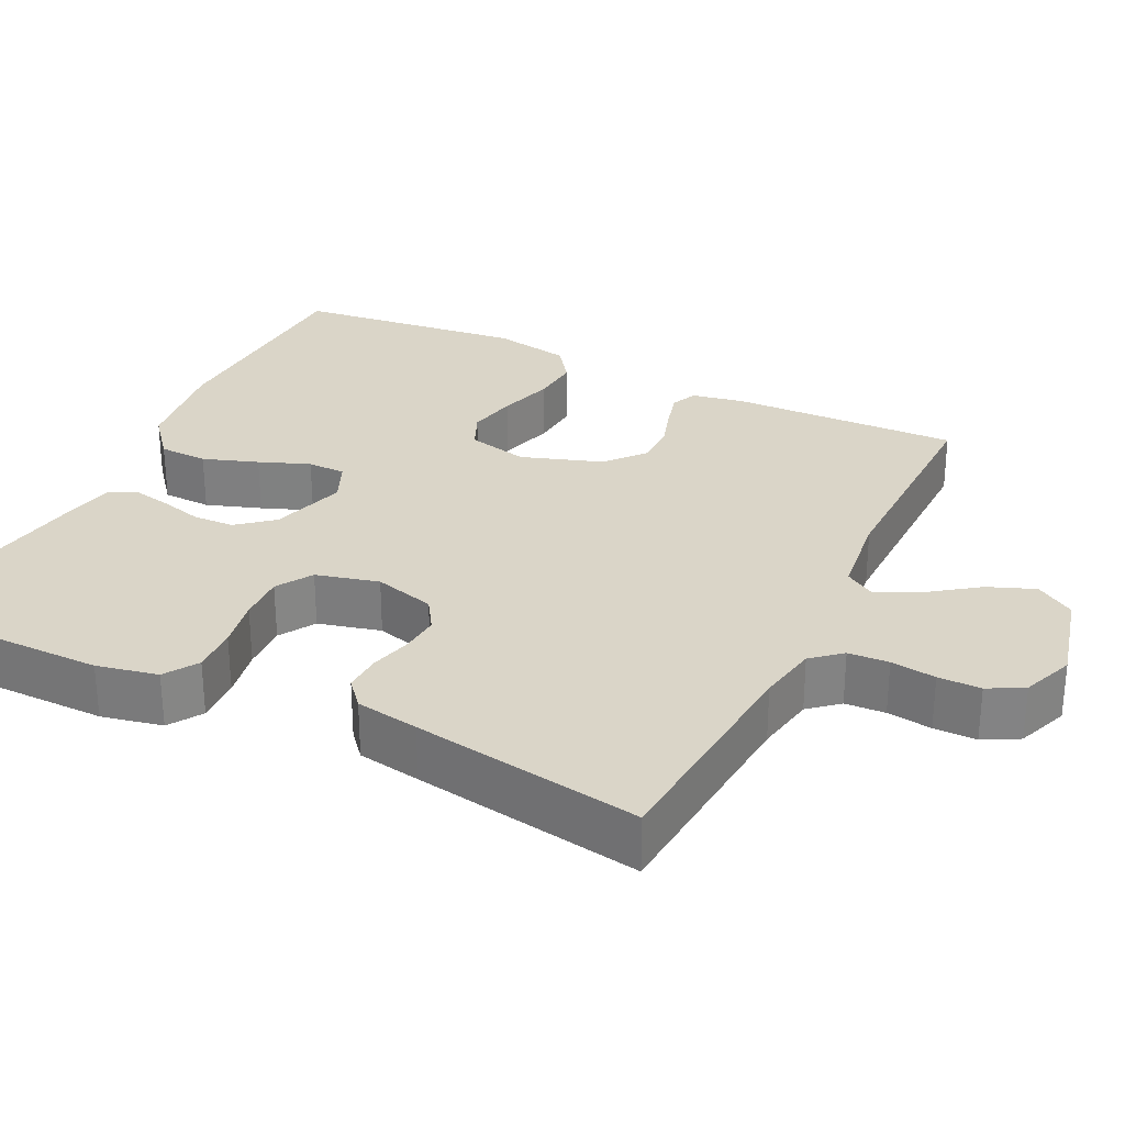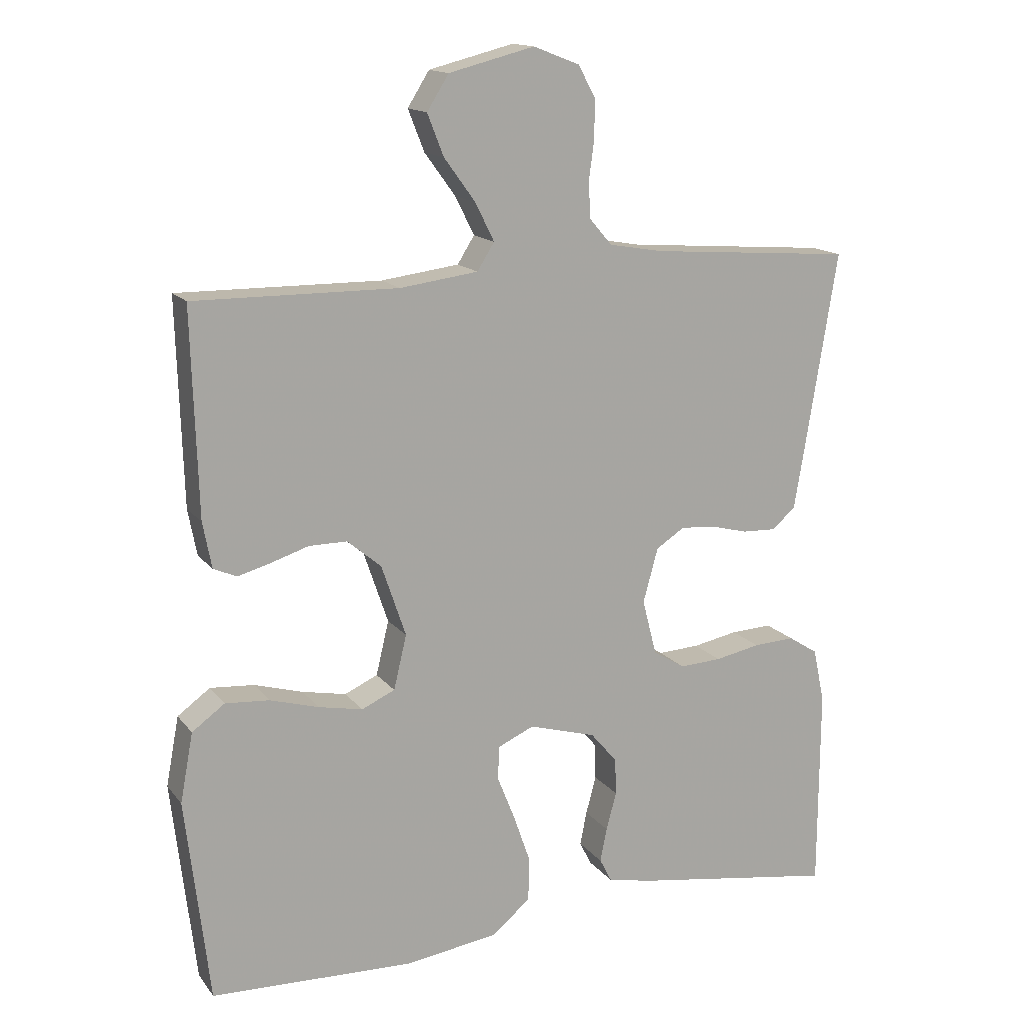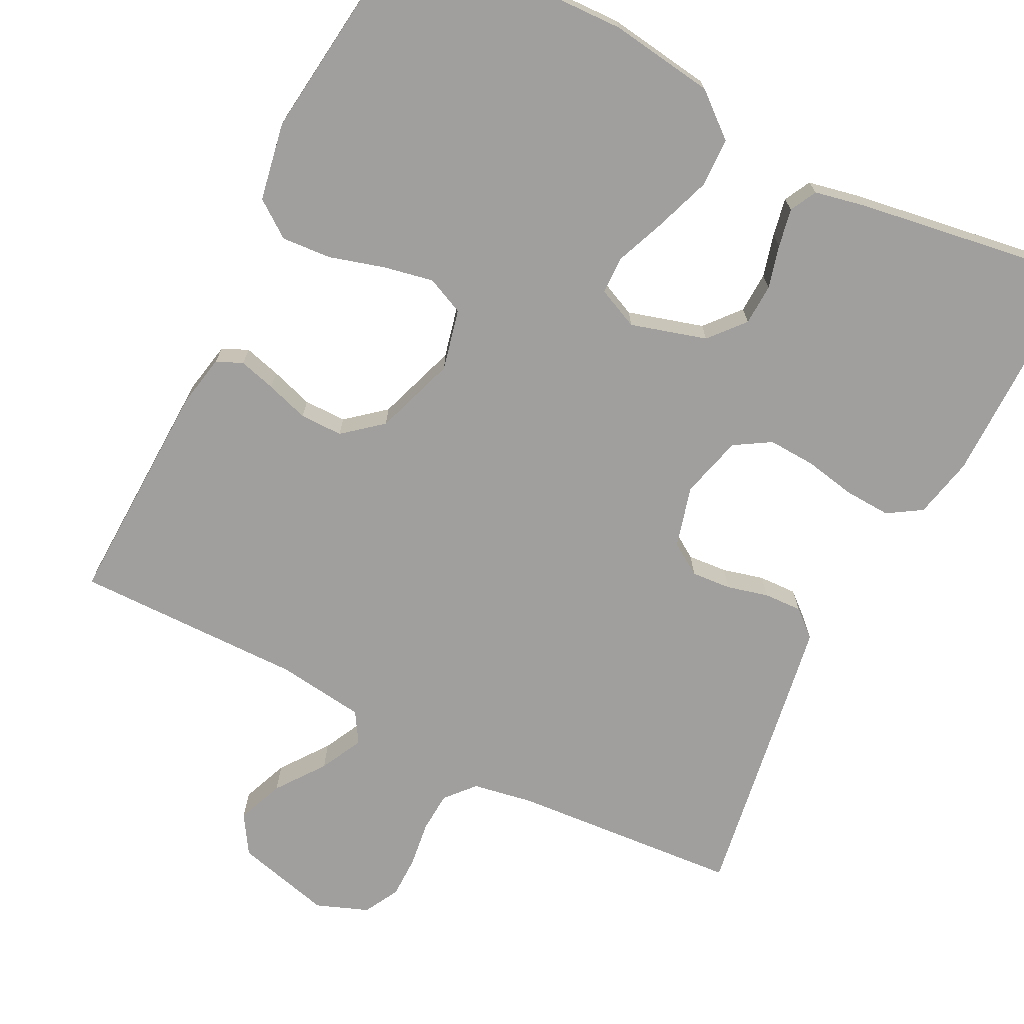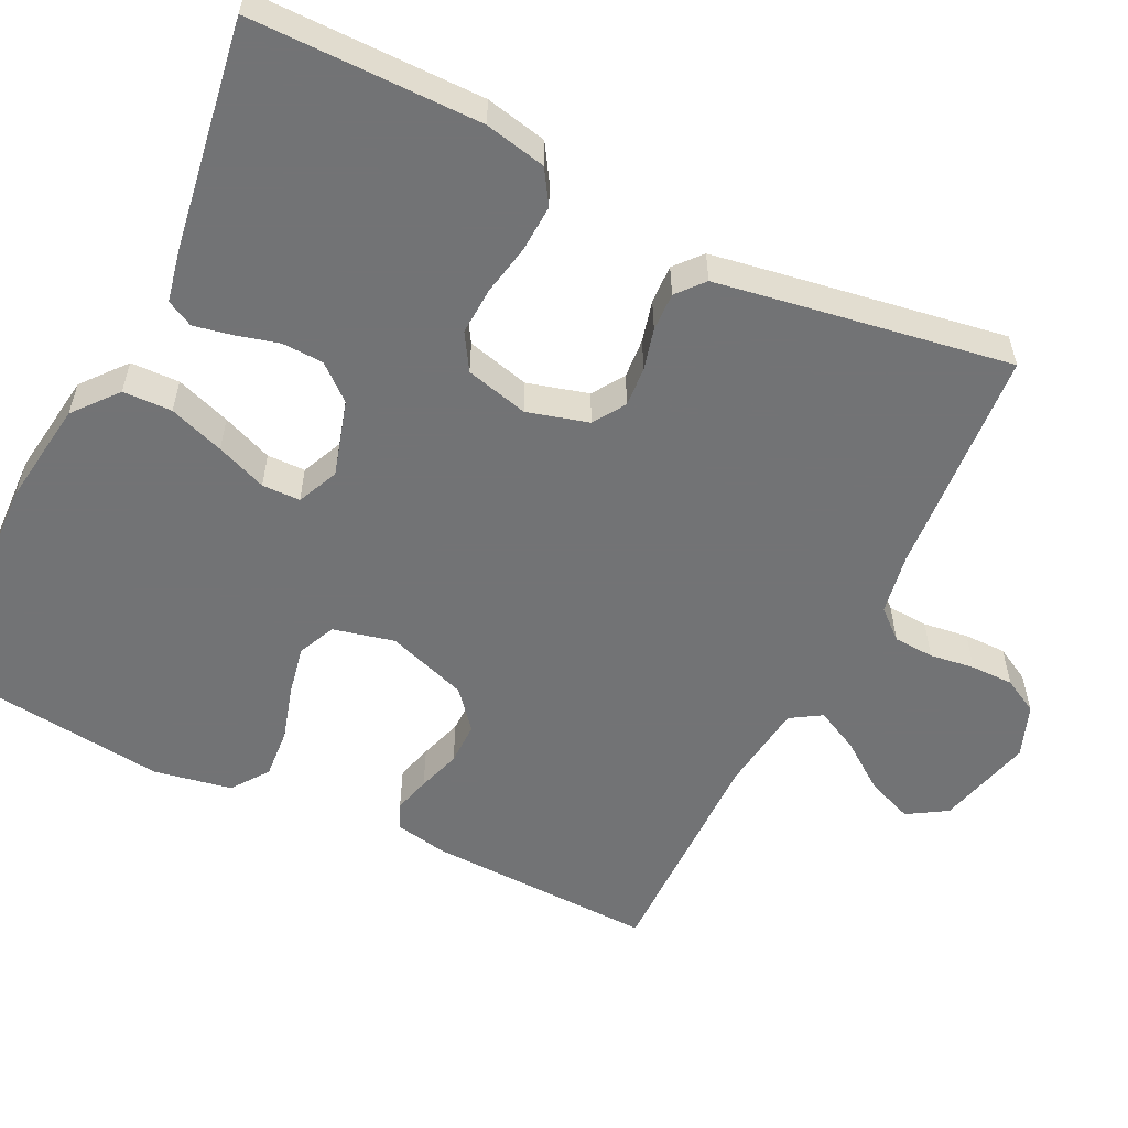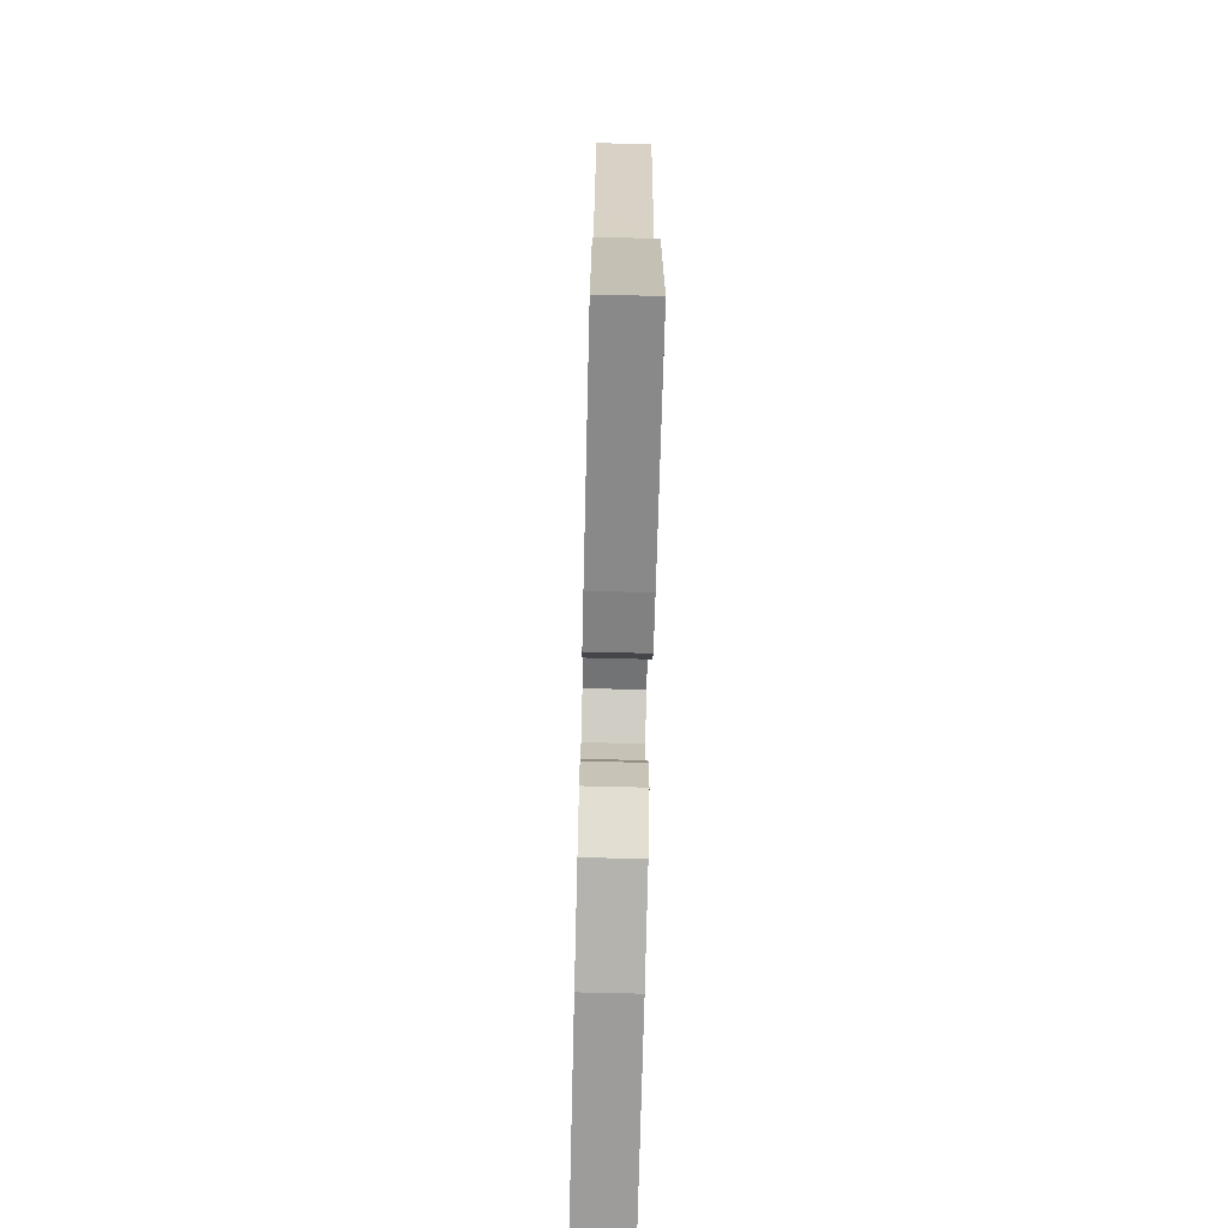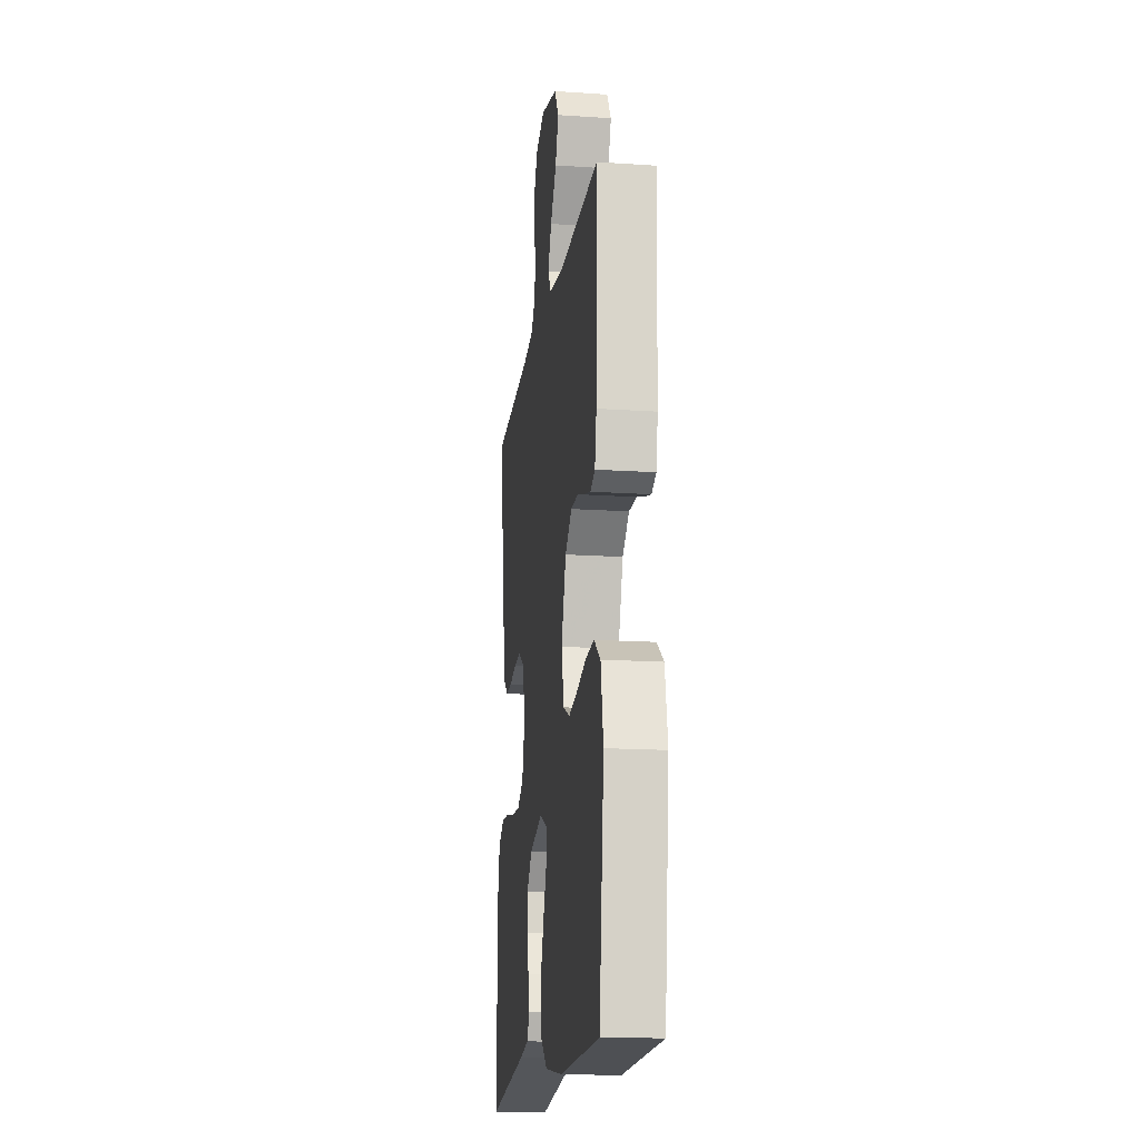
<metadata>
{"format":"obj","ext":"obj","renderer":"f3d","projection":"perspective","resolution":1024,"background":"white","views":[{"elev":29.1,"azim":-63.8,"up":"+Y"},{"elev":15.1,"azim":155.7,"up":"+Z"},{"elev":-71.3,"azim":153.0,"up":"+Y"},{"elev":-55.9,"azim":-116.2,"up":"+Y"},{"elev":-72.2,"azim":-91.4,"up":"+Z"},{"elev":-16.6,"azim":82.2,"up":"+Z"}]}
</metadata>
<code>
v -0.5 0.07 -0.5
v -0.501 0.07 -0.2
v -0.484 0.07 -0.12
v -0.44 0.07 -0.092
v -0.379 0.07 -0.095
v -0.312 0.07 -0.108
v -0.25 0.07 -0.111
v -0.203 0.07 -0.082
v -0.182 0.07 0
v -0.204 0.07 0.08
v -0.246 0.07 0.107
v -0.298 0.07 0.103
v -0.352 0.07 0.089
v -0.402 0.07 0.087
v -0.437 0.07 0.117
v -0.451 0.07 0.2
v -0.5 0.07 0.5
v -0.2 0.07 0.523
v -0.121 0.07 0.537
v -0.088 0.07 0.575
v -0.085 0.07 0.628
v -0.093 0.07 0.687
v -0.093 0.07 0.743
v -0.068 0.07 0.789
v 0 0.07 0.815
v 0.126 0.07 0.783
v 0.158 0.07 0.732
v 0.134 0.07 0.671
v 0.088 0.07 0.608
v 0.06 0.07 0.552
v 0.085 0.07 0.512
v 0.2 0.07 0.497
v 0.5 0.07 0.5
v 0.491 0.07 0.2
v 0.478 0.07 0.132
v 0.444 0.07 0.117
v 0.396 0.07 0.13
v 0.34 0.07 0.148
v 0.284 0.07 0.148
v 0.234 0.07 0.106
v 0.198 0.07 0
v 0.217 0.07 -0.08
v 0.266 0.07 -0.102
v 0.331 0.07 -0.089
v 0.403 0.07 -0.068
v 0.468 0.07 -0.063
v 0.516 0.07 -0.098
v 0.535 0.07 -0.2
v 0.5 0.07 -0.5
v 0.2 0.07 -0.511
v 0.063 0.07 -0.492
v 0.006 0.07 -0.445
v 0.004 0.07 -0.381
v 0.029 0.07 -0.309
v 0.055 0.07 -0.243
v 0.054 0.07 -0.193
v 0 0.07 -0.169
v -0.099 0.07 -0.198
v -0.138 0.07 -0.244
v -0.14 0.07 -0.298
v -0.125 0.07 -0.354
v -0.115 0.07 -0.404
v -0.133 0.07 -0.439
v -0.2 0.07 -0.453
v -0.5 0 -0.5
v -0.501 0 -0.2
v -0.484 0 -0.12
v -0.44 0 -0.092
v -0.379 0 -0.095
v -0.312 0 -0.108
v -0.25 0 -0.111
v -0.203 0 -0.082
v -0.182 0 0
v -0.204 0 0.08
v -0.246 0 0.107
v -0.298 0 0.103
v -0.352 0 0.089
v -0.402 0 0.087
v -0.437 0 0.117
v -0.451 0 0.2
v -0.5 0 0.5
v -0.2 0 0.523
v -0.121 0 0.537
v -0.088 0 0.575
v -0.085 0 0.628
v -0.093 0 0.687
v -0.093 0 0.743
v -0.068 0 0.789
v 0 0 0.815
v 0.126 0 0.783
v 0.158 0 0.732
v 0.134 0 0.671
v 0.088 0 0.608
v 0.06 0 0.552
v 0.085 0 0.512
v 0.2 0 0.497
v 0.5 0 0.5
v 0.491 0 0.2
v 0.478 0 0.132
v 0.444 0 0.117
v 0.396 0 0.13
v 0.34 0 0.148
v 0.284 0 0.148
v 0.234 0 0.106
v 0.198 0 0
v 0.217 0 -0.08
v 0.266 0 -0.102
v 0.331 0 -0.089
v 0.403 0 -0.068
v 0.468 0 -0.063
v 0.516 0 -0.098
v 0.535 0 -0.2
v 0.5 0 -0.5
v 0.2 0 -0.511
v 0.063 0 -0.492
v 0.006 0 -0.445
v 0.004 0 -0.381
v 0.029 0 -0.309
v 0.055 0 -0.243
v 0.054 0 -0.193
v 0 0 -0.169
v -0.099 0 -0.198
v -0.138 0 -0.244
v -0.14 0 -0.298
v -0.125 0 -0.354
v -0.115 0 -0.404
v -0.133 0 -0.439
v -0.2 0 -0.453
f 4 5 6
f 3 4 6
f 2 3 6
f 1 2 6
f 64 1 6
f 63 64 6
f 62 63 6
f 61 62 6
f 60 61 6
f 59 60 6 7
f 58 59 7 8
f 57 58 8 9
f 56 57 9 10
f 53 54 55
f 52 53 55
f 51 52 55
f 50 51 55
f 49 50 55
f 48 49 55
f 47 48 55
f 46 47 55
f 45 46 55
f 44 45 55
f 43 44 55 56
f 42 43 56 10
f 36 37 38
f 35 36 38
f 34 35 38
f 33 34 38
f 32 33 38
f 31 32 38 39
f 30 31 39 40
f 27 28 29
f 26 27 29
f 25 26 29
f 24 25 29
f 23 24 29
f 22 23 29
f 21 22 29
f 20 21 29 30
f 30 40 41
f 20 30 41
f 19 20 41
f 16 17 18
f 15 16 18
f 14 15 18
f 13 14 18
f 12 13 18
f 11 12 18 19
f 19 41 42
f 11 19 42
f 10 11 42
f 70 69 68
f 70 68 67
f 70 67 66
f 70 66 65
f 70 65 128
f 70 128 127
f 70 127 126
f 70 126 125
f 70 125 124
f 71 70 124 123
f 72 71 123 122
f 73 72 122 121
f 74 73 121 120
f 119 118 117
f 119 117 116
f 119 116 115
f 119 115 114
f 119 114 113
f 119 113 112
f 119 112 111
f 119 111 110
f 119 110 109
f 119 109 108
f 120 119 108 107
f 74 120 107 106
f 102 101 100
f 102 100 99
f 102 99 98
f 102 98 97
f 102 97 96
f 103 102 96 95
f 104 103 95 94
f 93 92 91
f 93 91 90
f 93 90 89
f 93 89 88
f 93 88 87
f 93 87 86
f 93 86 85
f 94 93 85 84
f 105 104 94
f 105 94 84
f 105 84 83
f 82 81 80
f 82 80 79
f 82 79 78
f 82 78 77
f 82 77 76
f 83 82 76 75
f 106 105 83
f 106 83 75
f 106 75 74
f 1 65 66 2
f 2 66 67 3
f 3 67 68 4
f 4 68 69 5
f 5 69 70 6
f 6 70 71 7
f 7 71 72 8
f 8 72 73 9
f 9 73 74 10
f 10 74 75 11
f 11 75 76 12
f 12 76 77 13
f 13 77 78 14
f 14 78 79 15
f 15 79 80 16
f 16 80 81 17
f 17 81 82 18
f 18 82 83 19
f 19 83 84 20
f 20 84 85 21
f 21 85 86 22
f 22 86 87 23
f 23 87 88 24
f 24 88 89 25
f 25 89 90 26
f 26 90 91 27
f 27 91 92 28
f 28 92 93 29
f 29 93 94 30
f 30 94 95 31
f 31 95 96 32
f 32 96 97 33
f 33 97 98 34
f 34 98 99 35
f 35 99 100 36
f 36 100 101 37
f 37 101 102 38
f 38 102 103 39
f 39 103 104 40
f 40 104 105 41
f 41 105 106 42
f 42 106 107 43
f 43 107 108 44
f 44 108 109 45
f 45 109 110 46
f 46 110 111 47
f 47 111 112 48
f 48 112 113 49
f 49 113 114 50
f 50 114 115 51
f 51 115 116 52
f 52 116 117 53
f 53 117 118 54
f 54 118 119 55
f 55 119 120 56
f 56 120 121 57
f 57 121 122 58
f 58 122 123 59
f 59 123 124 60
f 60 124 125 61
f 61 125 126 62
f 62 126 127 63
f 63 127 128 64
f 64 128 65 1

</code>
